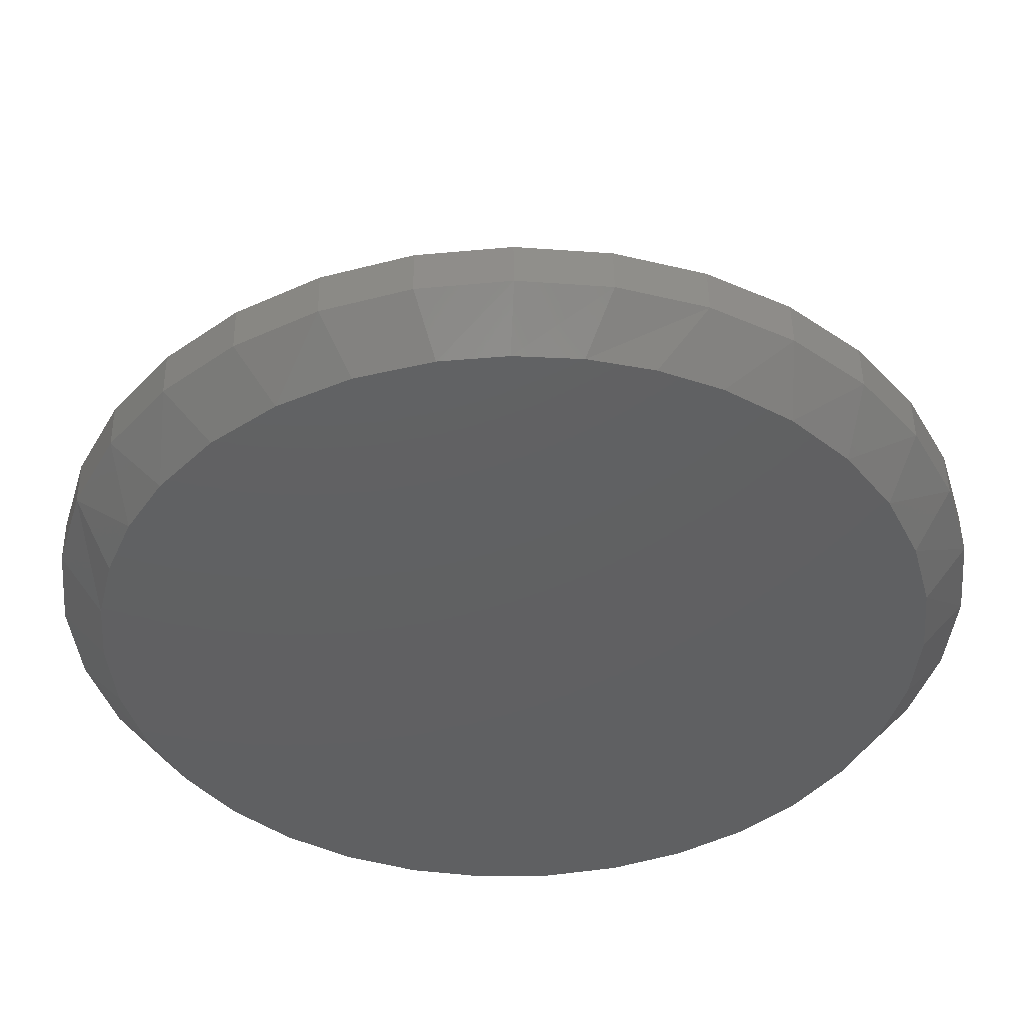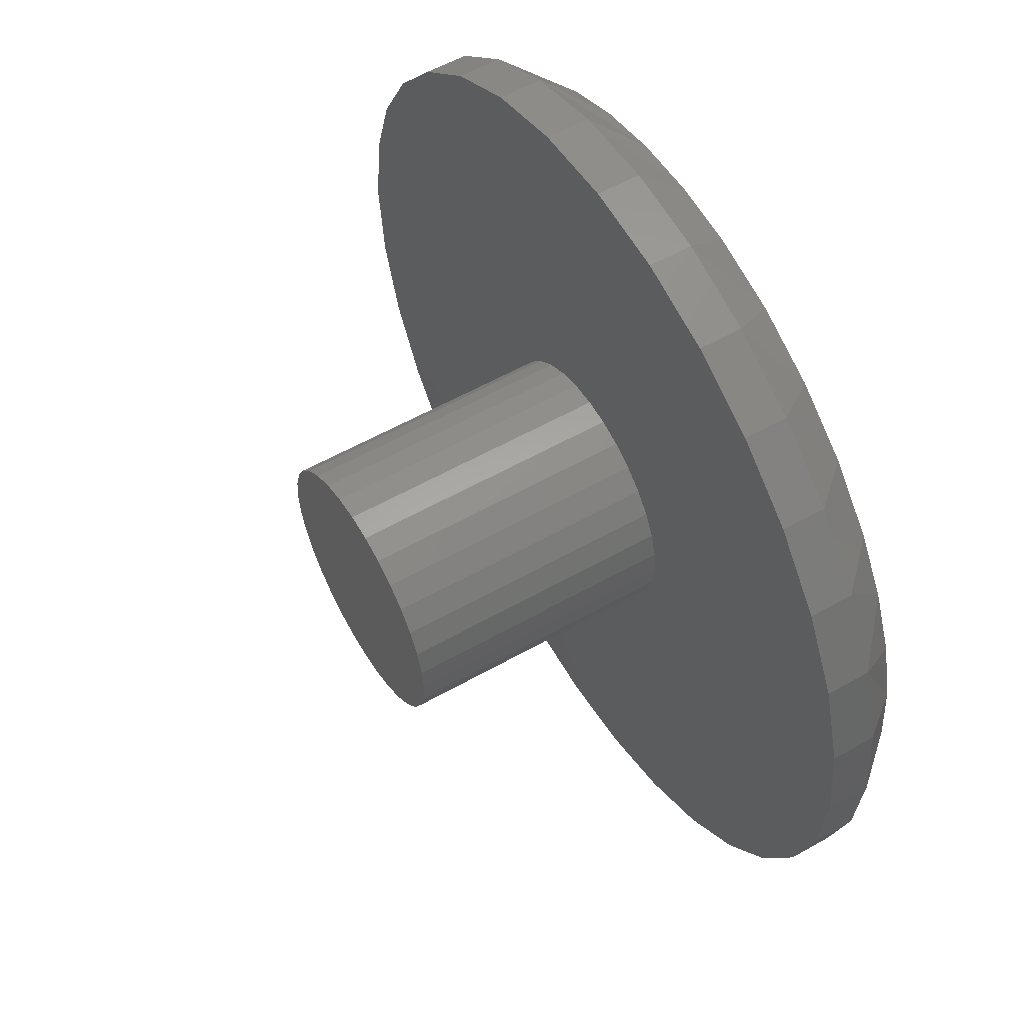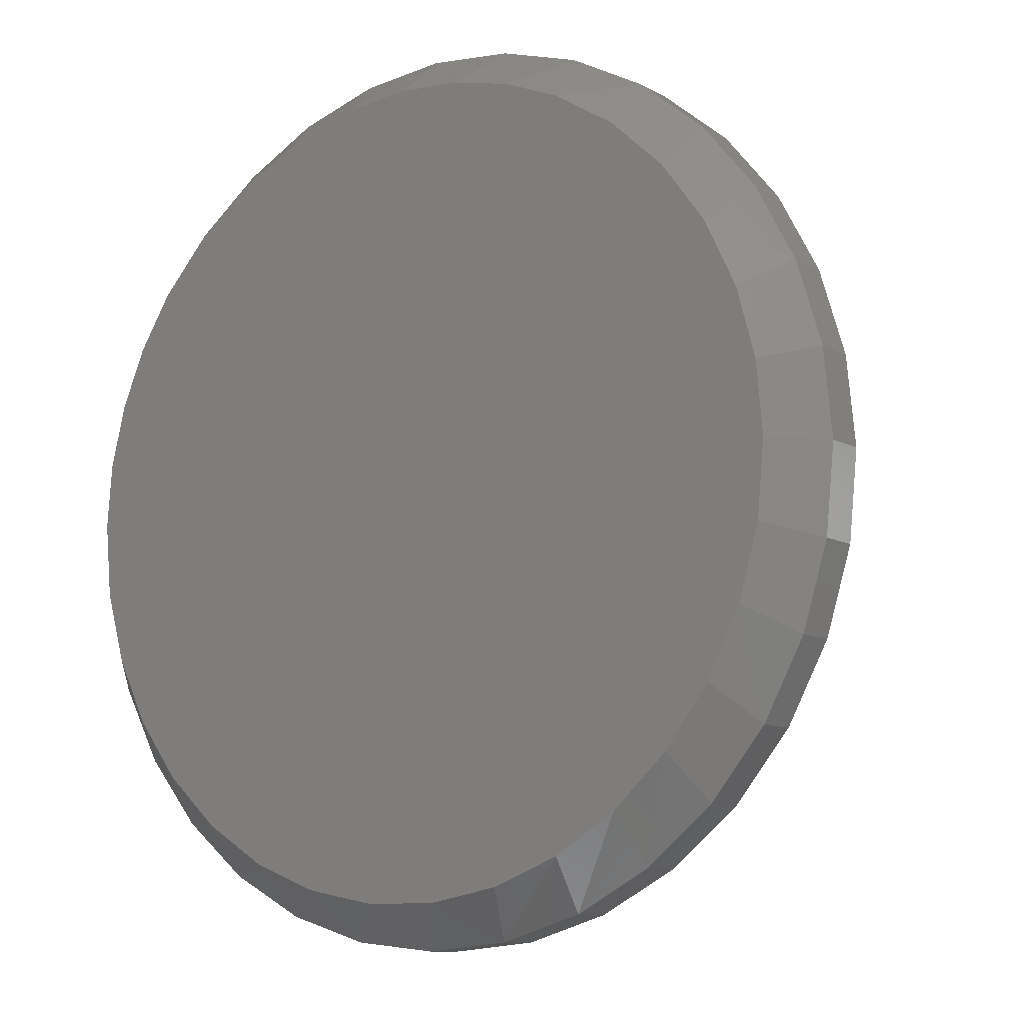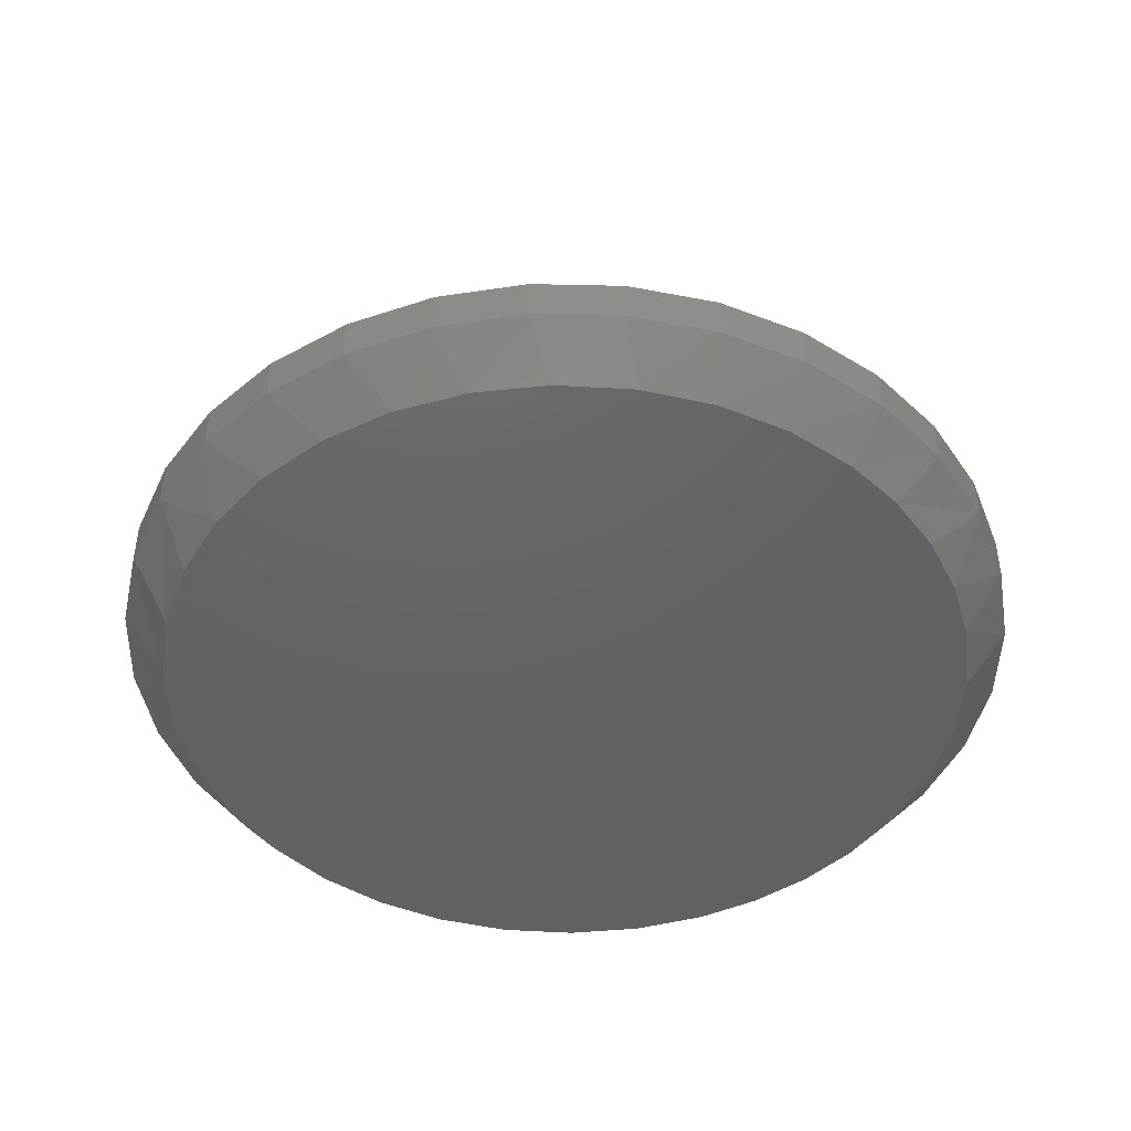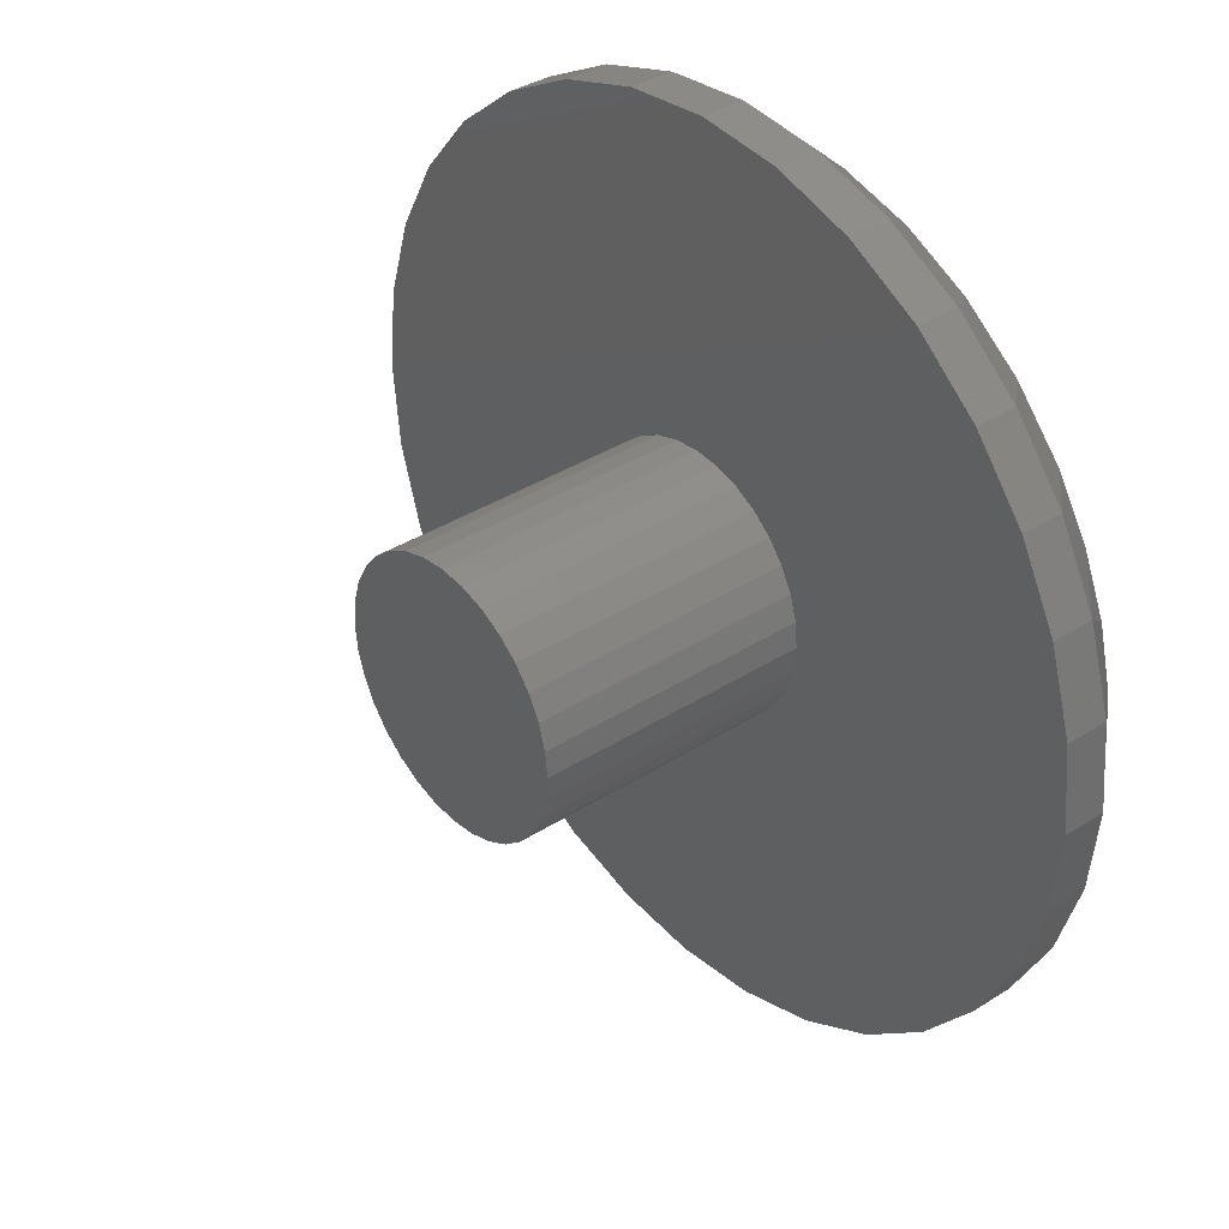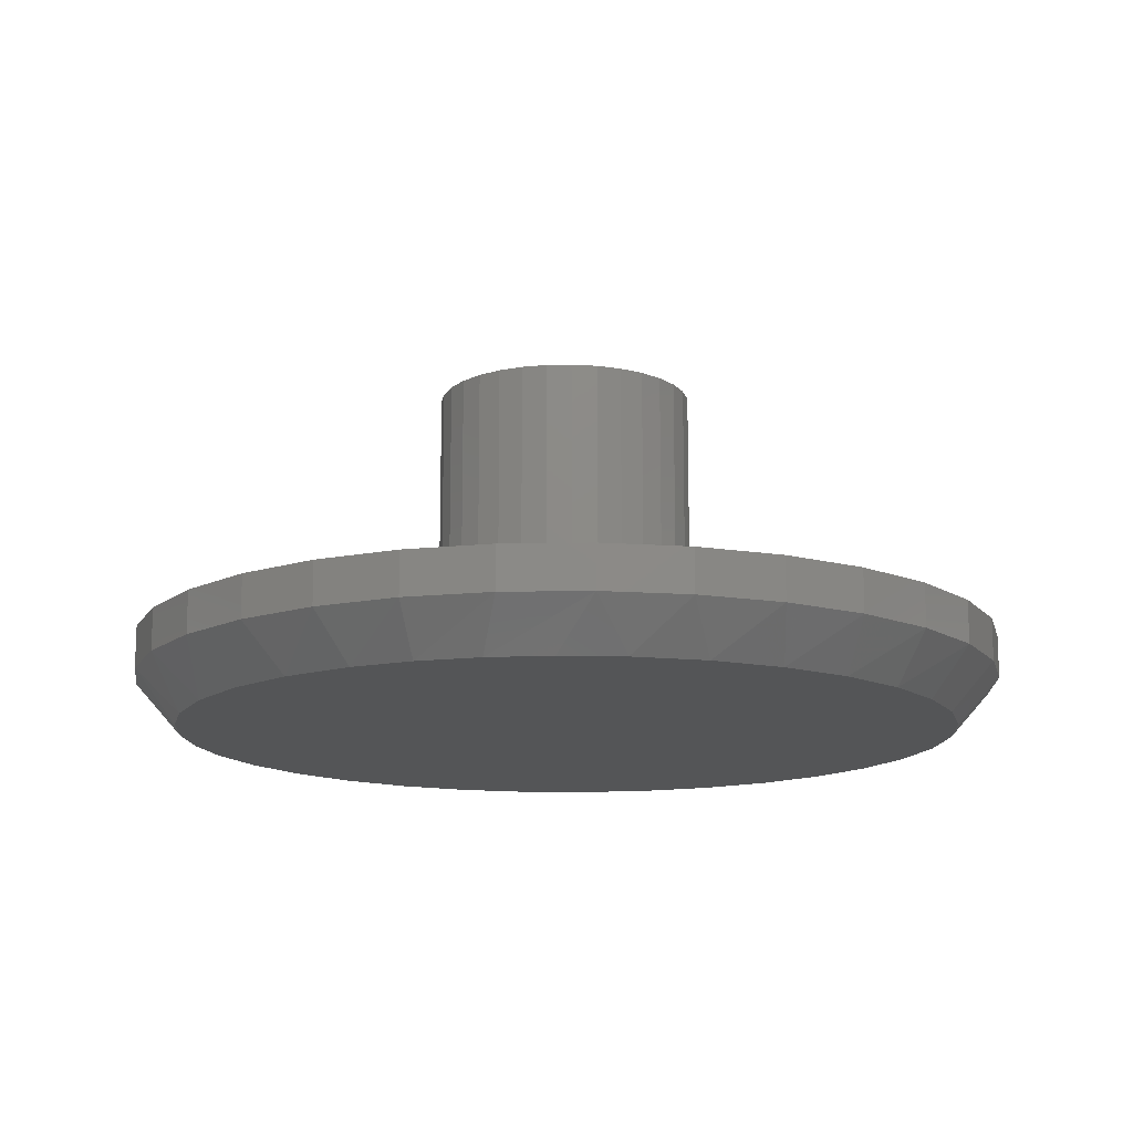
<metadata>
{"format":"stl","ext":"stl","renderer":"f3d","projection":"perspective","resolution":1024,"background":"white","views":[{"elev":48.2,"azim":179.2,"up":"+Y"},{"elev":56.6,"azim":59.4,"up":"+Y"},{"elev":-10.0,"azim":-144.1,"up":"+Y"},{"elev":-45.4,"azim":49.2,"up":"+Z"},{"elev":36.9,"azim":50.5,"up":"+Y"},{"elev":-13.9,"azim":-160.8,"up":"+Z"}]}
</metadata>
<code>
# stl→obj: 163 verts, 322 faces
v 0.01325 0.5848 0
v 0.1066 0.5765 0
v -0.08018 0.5782 0
v 0.06186 -0.5824 0
v -0.04607 -0.5824 0
v 0.168 -0.5625 0
v -0.1522 -0.5625 0
v -0.2528 -0.5236 0
v 0.2686 -0.5236 0
v -0.3446 -0.4667 0
v 0.3604 -0.4667 0
v -0.4243 -0.394 0
v 0.4401 -0.394 0
v -0.4894 -0.3079 0
v 0.5052 -0.3079 0
v -0.5375 -0.2113 0
v 0.5533 -0.2113 0
v -0.567 -0.1075 0
v 0.5828 -0.1075 0
v -0.577 3.889e-07 0
v 0.5928 1.226e-16 0
v -0.5677 0.1039 0
v 0.5852 0.09377 0
v -0.5401 0.2045 0
v 0.5627 0.1851 0
v -0.493 0.302 0
v 0.5258 0.2717 0
v -0.4287 0.3892 0
v 0.4756 0.3512 0
v -0.3494 0.463 0
v 0.4011 0.4329 0
v -0.2579 0.521 0
v 0.3126 0.4992 0
v -0.1714 0.5567 0
v 0.2133 0.5476 0
v -0.1815 2.355e-17 0.1328
v -0.1815 2.355e-17 0.5234
v -0.1778 0.03751 0.1328
v -0.1778 0.03751 0.5234
v -0.1669 0.07358 0.1328
v -0.1669 0.07358 0.5234
v -0.1491 0.1068 0.1328
v -0.1491 0.1068 0.5234
v -0.1252 0.136 0.1328
v -0.1252 0.136 0.5234
v -0.09605 0.1599 0.1328
v -0.09605 0.1599 0.5234
v -0.06281 0.1776 0.1328
v -0.06281 0.1776 0.5234
v -0.02674 0.1886 0.1328
v -0.02674 0.1886 0.5234
v 0.01077 0.1923 0.1328
v 0.01077 0.1923 0.5234
v 0.04828 0.1886 0.1328
v 0.04828 0.1886 0.5234
v 0.08435 0.1776 0.1328
v 0.08435 0.1776 0.5234
v 0.1176 0.1599 0.1328
v 0.1176 0.1599 0.5234
v 0.1467 0.136 0.1328
v 0.1467 0.136 0.5234
v 0.1706 0.1068 0.1328
v 0.1706 0.1068 0.5234
v 0.1884 0.07358 0.1328
v 0.1884 0.07358 0.5234
v 0.1993 0.03751 0.1328
v 0.1993 0.03751 0.5234
v 0.203 0 0.1328
v 0.203 0 0.5234
v 0.1993 -0.03751 0.1328
v 0.1993 -0.03751 0.5234
v 0.1884 -0.07358 0.1328
v 0.1884 -0.07358 0.5234
v 0.1706 -0.1068 0.1328
v 0.1706 -0.1068 0.5234
v 0.1467 -0.136 0.1328
v 0.1467 -0.136 0.5234
v 0.1176 -0.1599 0.1328
v 0.1176 -0.1599 0.5234
v 0.08435 -0.1776 0.1328
v 0.08435 -0.1776 0.5234
v 0.04828 -0.1886 0.1328
v 0.04828 -0.1886 0.5234
v 0.01077 -0.1923 0.1328
v 0.01077 -0.1923 0.5234
v -0.02674 -0.1886 0.1328
v -0.02674 -0.1886 0.5234
v -0.06281 -0.1776 0.1328
v -0.06281 -0.1776 0.5234
v -0.09605 -0.1599 0.1328
v -0.09605 -0.1599 0.5234
v -0.1252 -0.136 0.1328
v -0.1252 -0.136 0.5234
v -0.1491 -0.1068 0.1328
v -0.1491 -0.1068 0.5234
v -0.1669 -0.07358 0.1328
v -0.1669 -0.07358 0.5234
v -0.1778 -0.03751 0.1328
v -0.1778 -0.03751 0.5234
v -0.627 0.1263 0.1328
v 0.6428 0.1263 0.1328
v 0.6428 -0.1263 0.1328
v -0.6395 7.928e-17 0.1328
v -0.5902 -0.2477 0.1328
v 0.007895 -0.6474 0.1328
v 0.1342 -0.6349 0.1328
v 0.2556 -0.5981 0.1328
v 0.3676 -0.5383 0.1328
v 0.4657 -0.4578 0.1328
v 0.5462 -0.3597 0.1328
v 0.606 -0.2477 0.1328
v 0.606 0.2477 0.1328
v 0.5462 0.3597 0.1328
v 0.4657 0.4578 0.1328
v 0.3676 0.5383 0.1328
v 0.2556 0.5981 0.1328
v 0.1342 0.6349 0.1328
v 0.007895 0.6474 0.1328
v -0.1184 0.6349 0.1328
v -0.2398 0.5981 0.1328
v -0.3518 0.5383 0.1328
v -0.4499 0.4578 0.1328
v -0.5304 0.3597 0.1328
v -0.5902 0.2477 0.1328
v -0.627 -0.1263 0.1328
v -0.5304 -0.3597 0.1328
v -0.4499 -0.4578 0.1328
v -0.3518 -0.5383 0.1328
v -0.2398 -0.5981 0.1328
v -0.1184 -0.6349 0.1328
v 0.6553 0 0.1328
v 0.6553 -1.586e-16 0.07031
v 0.6428 -0.1263 0.07031
v 0.606 -0.2477 0.07031
v 0.5462 -0.3597 0.07031
v 0.4657 -0.4578 0.07031
v 0.3676 -0.5383 0.07031
v 0.2556 -0.5981 0.07031
v 0.1342 -0.6349 0.07031
v 0.007895 -0.6474 0.07031
v -0.1184 -0.6349 0.07031
v -0.2398 -0.5981 0.07031
v -0.3518 -0.5383 0.07031
v -0.4499 -0.4578 0.07031
v -0.5304 -0.3597 0.07031
v -0.5902 -0.2477 0.07031
v -0.627 -0.1263 0.07031
v -0.6395 7.928e-17 0.07031
v -0.627 0.1263 0.07031
v -0.5902 0.2477 0.07031
v -0.5304 0.3597 0.07031
v -0.4499 0.4578 0.07031
v -0.3518 0.5383 0.07031
v -0.2398 0.5981 0.07031
v -0.1184 0.6349 0.07031
v 0.007895 0.6474 0.07031
v 0.1342 0.6349 0.07031
v 0.2556 0.5981 0.07031
v 0.3676 0.5383 0.07031
v 0.4657 0.4578 0.07031
v 0.5462 0.3597 0.07031
v 0.606 0.2477 0.07031
v 0.6428 0.1263 0.07031
f 1 2 3
f 4 5 6
f 5 7 6
f 6 7 8
f 6 8 9
f 9 8 10
f 9 10 11
f 11 10 12
f 11 12 13
f 13 12 14
f 13 14 15
f 15 14 16
f 15 16 17
f 17 16 18
f 17 18 19
f 19 18 20
f 19 20 21
f 21 20 22
f 21 22 23
f 23 22 24
f 23 24 25
f 25 24 26
f 25 26 27
f 27 26 28
f 27 28 29
f 29 28 30
f 29 30 31
f 31 30 32
f 31 32 33
f 33 32 34
f 33 34 35
f 35 34 3
f 35 3 2
f 36 37 38
f 38 37 39
f 38 39 40
f 40 39 41
f 40 41 42
f 42 41 43
f 42 43 44
f 44 43 45
f 44 45 46
f 46 45 47
f 46 47 48
f 48 47 49
f 48 49 50
f 50 49 51
f 50 51 52
f 52 51 53
f 52 53 54
f 54 53 55
f 54 55 56
f 56 55 57
f 56 57 58
f 58 57 59
f 58 59 60
f 60 59 61
f 60 61 62
f 62 61 63
f 62 63 64
f 64 63 65
f 64 65 66
f 66 65 67
f 66 67 68
f 68 67 69
f 68 69 70
f 70 69 71
f 70 71 72
f 72 71 73
f 72 73 74
f 74 73 75
f 74 75 76
f 76 75 77
f 76 77 78
f 78 77 79
f 78 79 80
f 80 79 81
f 80 81 82
f 82 81 83
f 82 83 84
f 84 83 85
f 84 85 86
f 86 85 87
f 86 87 88
f 88 87 89
f 88 89 90
f 90 89 91
f 90 91 92
f 92 91 93
f 92 93 94
f 94 93 95
f 94 95 96
f 96 95 97
f 96 97 98
f 98 97 99
f 98 99 36
f 36 99 37
f 46 48 100
f 100 44 46
f 101 58 60
f 102 70 72
f 102 72 74
f 74 76 102
f 103 36 38
f 103 38 40
f 103 40 42
f 103 42 44
f 103 44 100
f 84 104 105
f 84 105 106
f 84 106 107
f 84 107 108
f 84 108 109
f 84 109 110
f 84 110 111
f 52 54 112
f 52 112 113
f 52 113 114
f 52 114 115
f 52 115 116
f 52 116 117
f 52 117 118
f 52 118 119
f 52 119 120
f 52 120 121
f 52 121 122
f 52 122 123
f 52 123 124
f 124 100 48
f 124 48 50
f 124 50 52
f 125 92 94
f 125 94 96
f 125 96 98
f 125 98 36
f 125 36 103
f 104 84 86
f 104 86 88
f 104 88 90
f 104 90 92
f 104 92 125
f 105 104 126
f 105 126 127
f 105 127 128
f 105 128 129
f 105 129 130
f 131 101 60
f 131 60 62
f 131 62 64
f 131 64 66
f 131 66 68
f 131 68 70
f 131 70 102
f 111 102 76
f 111 76 78
f 111 78 80
f 111 80 82
f 111 82 84
f 58 101 56
f 56 101 112
f 56 112 54
f 51 55 53
f 55 51 49
f 55 49 57
f 81 87 83
f 83 87 85
f 57 49 59
f 59 49 47
f 59 47 61
f 61 47 45
f 61 45 63
f 63 45 43
f 63 43 65
f 65 43 41
f 65 41 67
f 67 41 39
f 67 39 69
f 69 39 37
f 69 37 71
f 71 37 99
f 71 99 73
f 73 99 97
f 73 97 75
f 75 97 95
f 75 95 77
f 77 95 93
f 77 93 79
f 79 93 91
f 79 91 81
f 81 91 89
f 81 89 87
f 132 131 133
f 133 131 102
f 133 102 134
f 134 102 111
f 134 111 135
f 135 111 110
f 135 110 136
f 136 110 109
f 136 109 137
f 137 109 108
f 137 108 138
f 138 108 107
f 138 107 139
f 139 107 106
f 139 106 140
f 140 106 105
f 140 105 141
f 141 105 130
f 141 130 142
f 142 130 129
f 142 129 143
f 143 129 128
f 143 128 144
f 144 128 127
f 144 127 145
f 145 127 126
f 145 126 146
f 146 126 104
f 146 104 147
f 147 104 125
f 147 125 148
f 148 125 103
f 148 103 149
f 149 103 100
f 149 100 150
f 150 100 124
f 150 124 151
f 151 124 123
f 151 123 152
f 152 123 122
f 152 122 153
f 153 122 121
f 153 121 154
f 154 121 120
f 154 120 155
f 155 120 119
f 155 119 156
f 156 119 118
f 156 118 157
f 157 118 117
f 157 117 158
f 158 117 116
f 158 116 159
f 159 116 115
f 159 115 160
f 160 115 114
f 160 114 161
f 161 114 113
f 161 113 162
f 162 113 112
f 162 112 163
f 163 112 101
f 163 101 132
f 132 101 131
f 132 21 163
f 163 21 23
f 163 23 162
f 162 23 25
f 162 25 27
f 153 30 152
f 152 30 28
f 152 28 151
f 151 28 26
f 151 26 150
f 150 26 24
f 150 24 149
f 149 24 22
f 149 22 148
f 148 22 20
f 162 27 161
f 161 27 29
f 161 29 160
f 160 29 31
f 160 31 159
f 159 31 33
f 1 156 2
f 2 156 157
f 2 157 35
f 35 157 158
f 35 158 33
f 33 158 159
f 156 1 155
f 155 1 3
f 155 3 154
f 154 3 34
f 154 34 32
f 154 32 153
f 153 32 30
f 5 140 141
f 4 139 140
f 4 140 5
f 12 144 14
f 14 144 145
f 14 145 16
f 16 145 146
f 16 146 18
f 18 146 147
f 18 147 20
f 20 147 148
f 137 11 136
f 136 11 13
f 136 13 135
f 135 13 15
f 135 15 134
f 134 15 17
f 134 17 133
f 133 17 19
f 133 19 132
f 132 19 21
f 144 12 143
f 143 12 10
f 143 10 142
f 142 10 8
f 142 8 141
f 141 8 7
f 141 7 5
f 11 137 9
f 9 137 138
f 9 138 6
f 6 138 139
f 6 139 4

</code>
